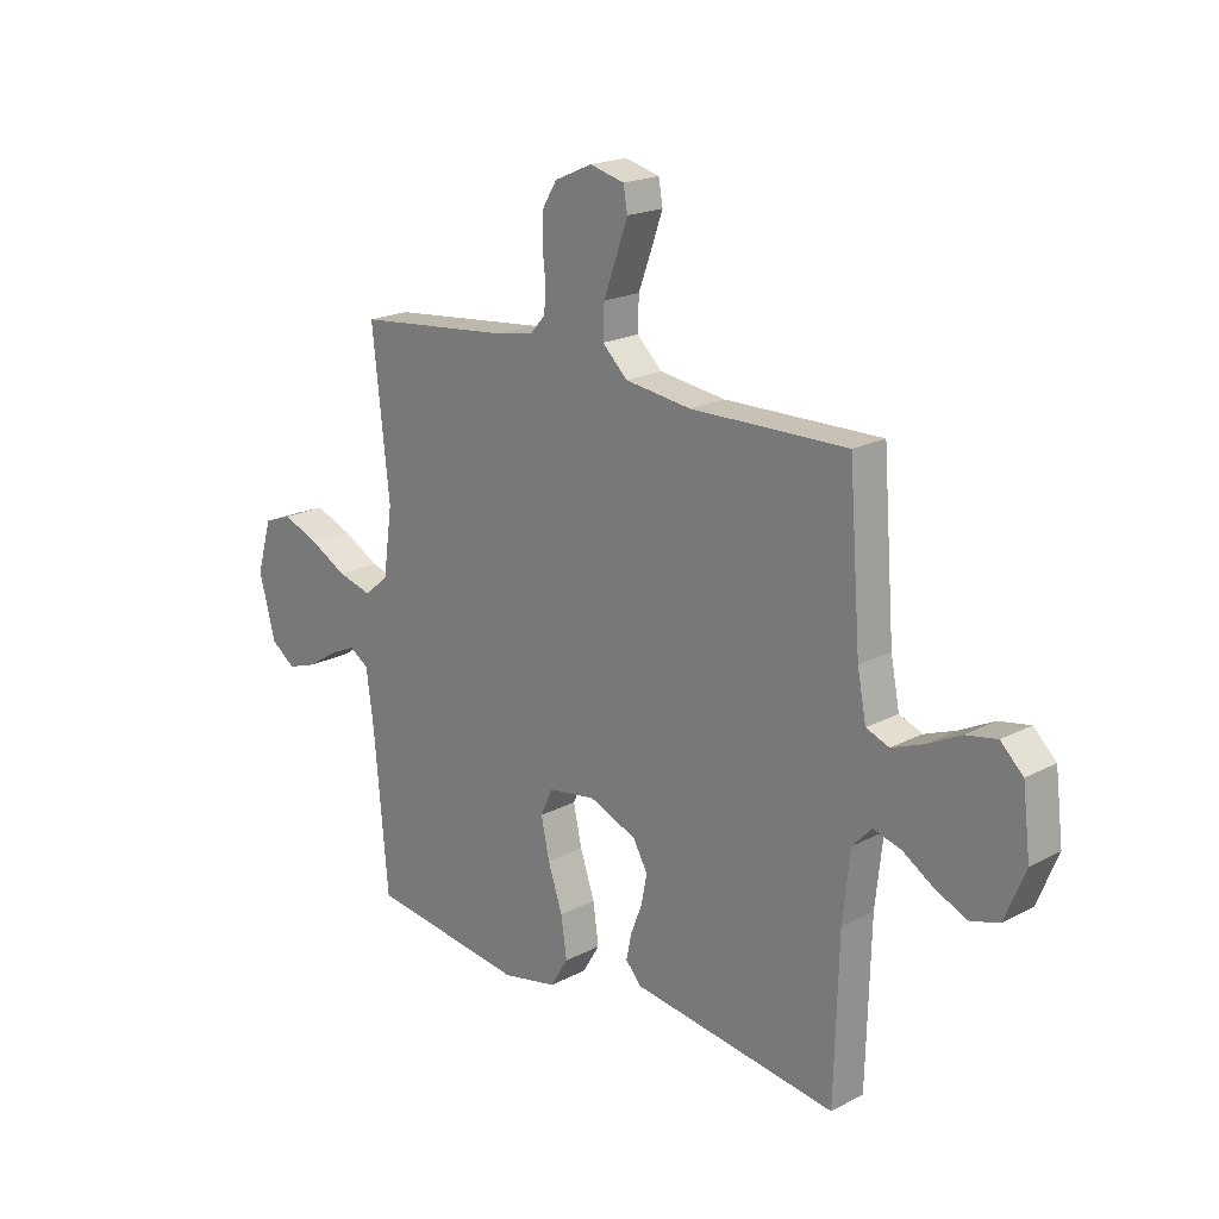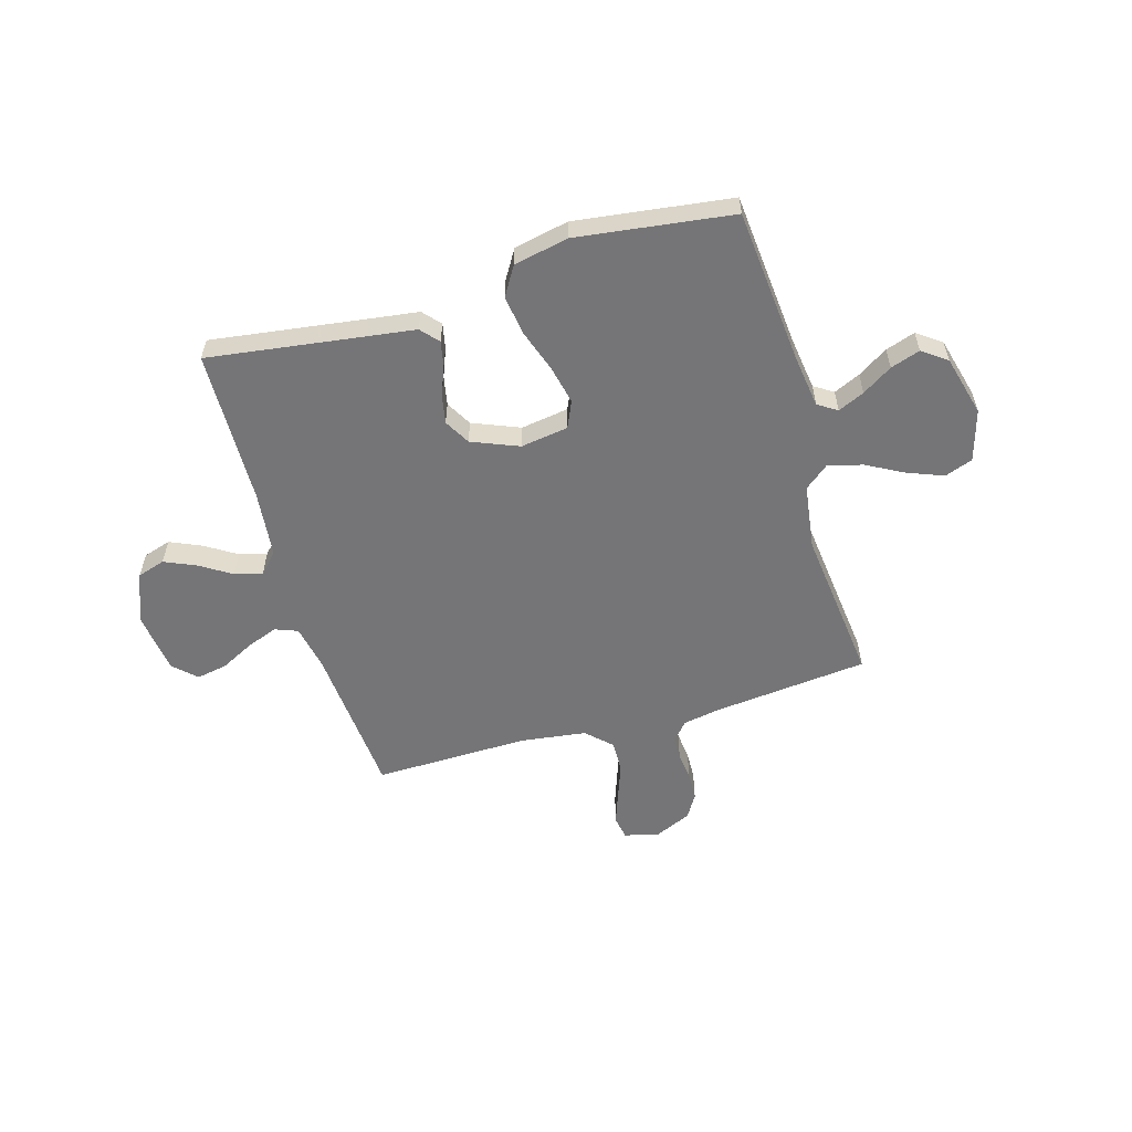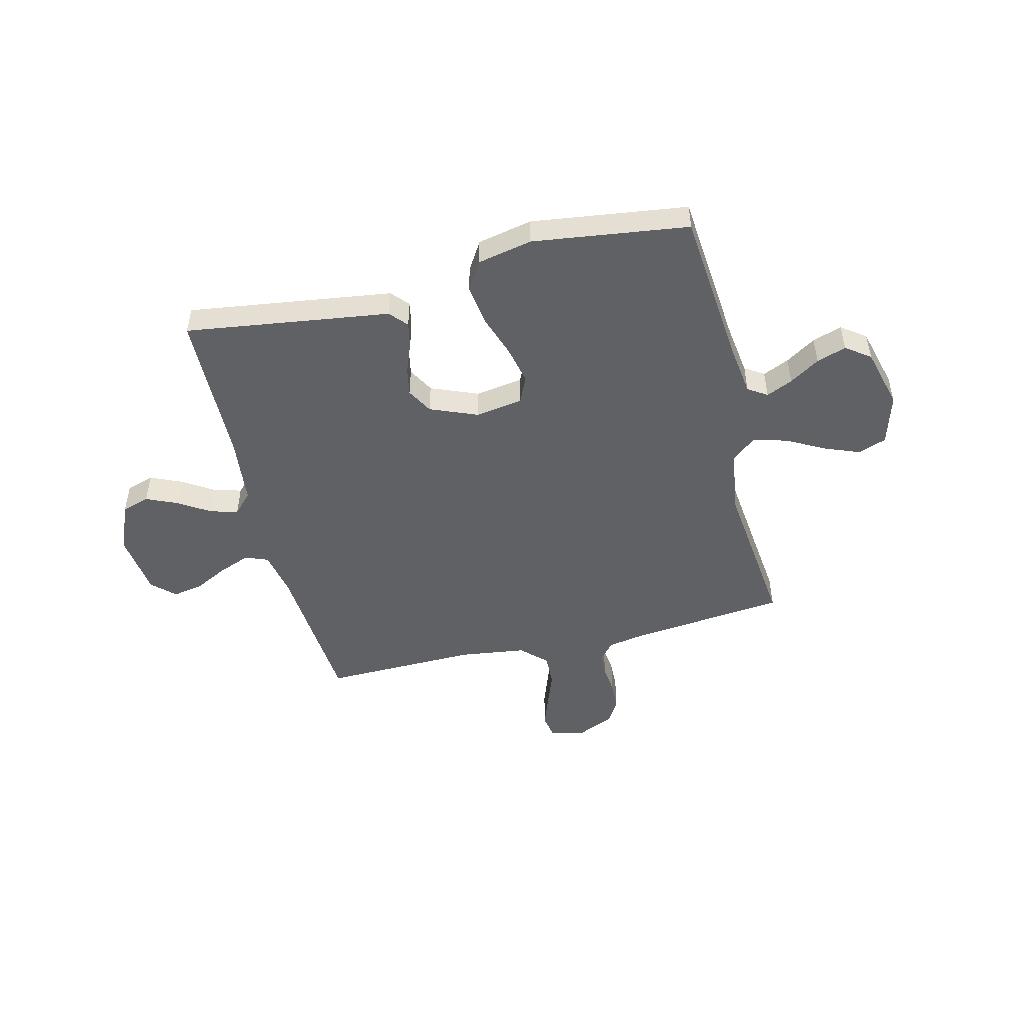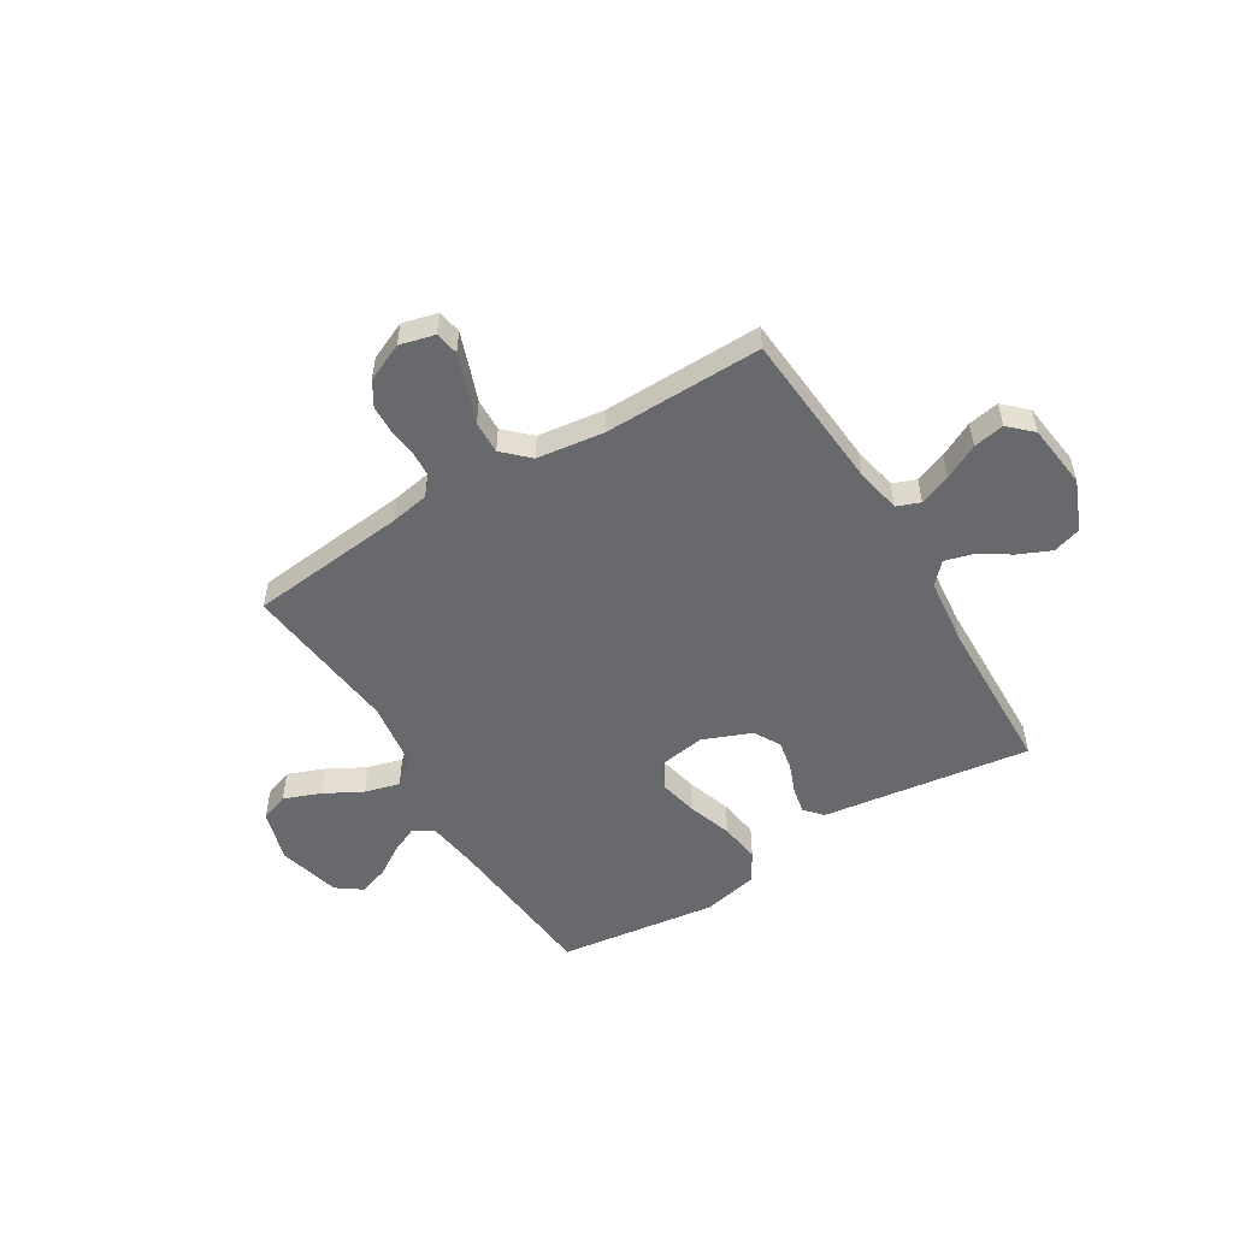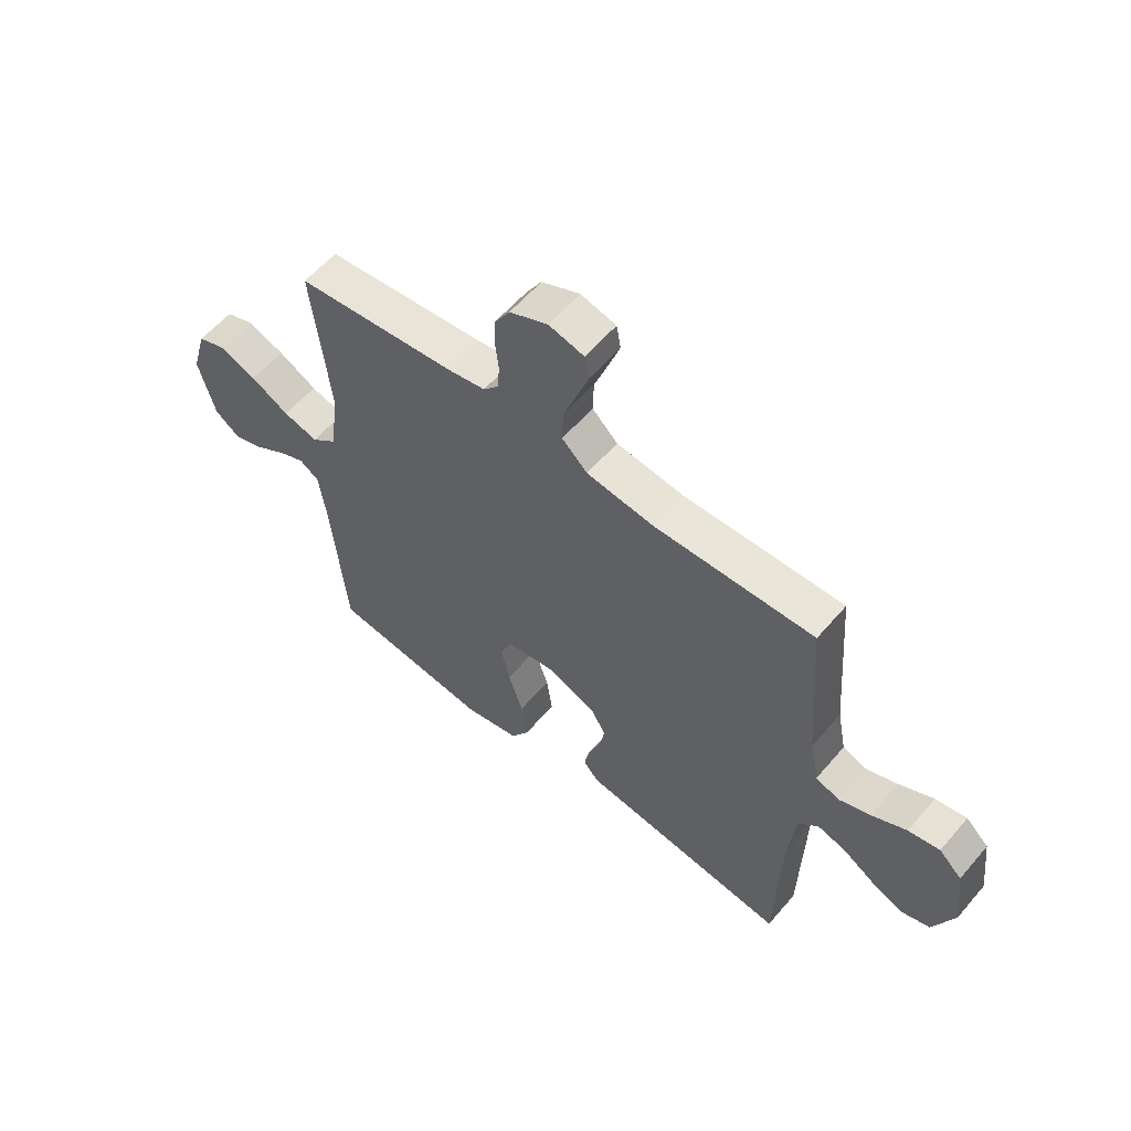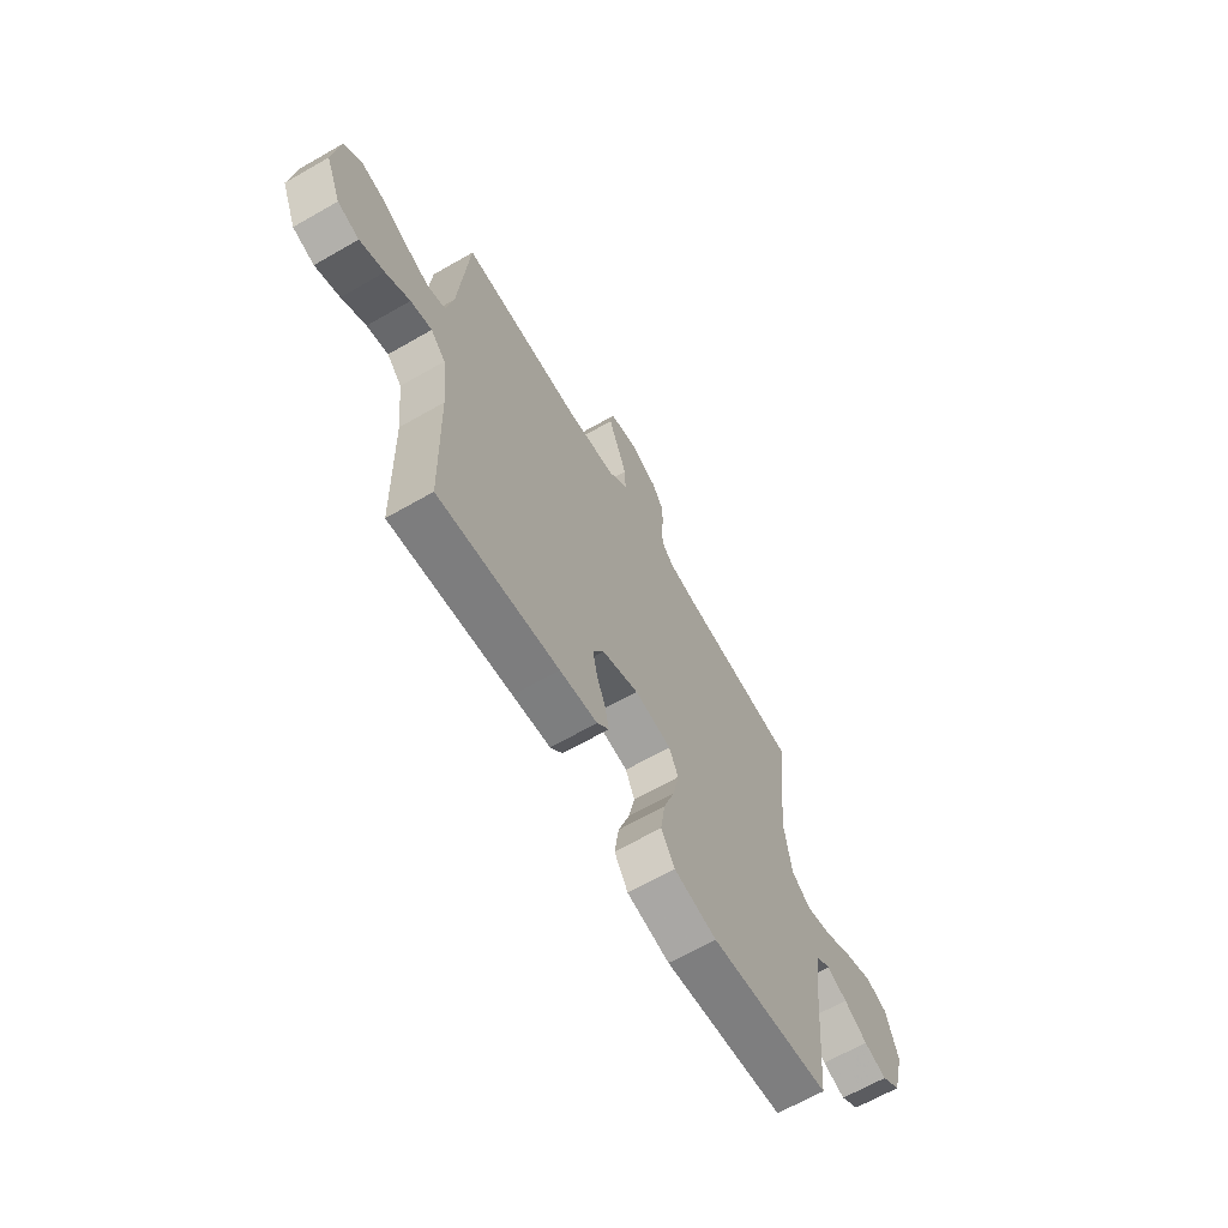
<metadata>
{"format":"obj","ext":"obj","renderer":"f3d","projection":"perspective","resolution":1024,"background":"white","views":[{"elev":19.8,"azim":45.9,"up":"+Z"},{"elev":-56.6,"azim":-163.7,"up":"+Y"},{"elev":-49.1,"azim":-166.2,"up":"+Y"},{"elev":-52.8,"azim":31.4,"up":"+Y"},{"elev":58.2,"azim":40.1,"up":"+Z"},{"elev":-65.8,"azim":120.0,"up":"+Z"}]}
</metadata>
<code>
v -0.5 0.07 0.5
v -0.2 0.07 0.531
v -0.128 0.07 0.544
v -0.099 0.07 0.577
v -0.096 0.07 0.625
v -0.102 0.07 0.679
v -0.1 0.07 0.734
v -0.072 0.07 0.78
v 0 0.07 0.812
v 0.066 0.07 0.795
v 0.074 0.07 0.75
v 0.052 0.07 0.688
v 0.027 0.07 0.62
v 0.025 0.07 0.558
v 0.073 0.07 0.512
v 0.2 0.07 0.495
v 0.5 0.07 0.5
v 0.523 0.07 0.2
v 0.54 0.07 0.113
v 0.584 0.07 0.096
v 0.644 0.07 0.119
v 0.709 0.07 0.152
v 0.768 0.07 0.163
v 0.811 0.07 0.122
v 0.826 0.07 0
v 0.787 0.07 -0.095
v 0.733 0.07 -0.112
v 0.672 0.07 -0.085
v 0.612 0.07 -0.047
v 0.559 0.07 -0.032
v 0.522 0.07 -0.071
v 0.508 0.07 -0.2
v 0.5 0.07 -0.5
v 0.2 0.07 -0.458
v 0.106 0.07 -0.445
v 0.076 0.07 -0.411
v 0.086 0.07 -0.362
v 0.108 0.07 -0.306
v 0.119 0.07 -0.25
v 0.091 0.07 -0.2
v 0 0.07 -0.163
v -0.092 0.07 -0.177
v -0.115 0.07 -0.228
v -0.099 0.07 -0.302
v -0.071 0.07 -0.385
v -0.06 0.07 -0.462
v -0.094 0.07 -0.518
v -0.2 0.07 -0.54
v -0.5 0.07 -0.5
v -0.527 0.07 -0.2
v -0.541 0.07 -0.097
v -0.578 0.07 -0.073
v -0.629 0.07 -0.096
v -0.687 0.07 -0.133
v -0.744 0.07 -0.152
v -0.791 0.07 -0.118
v -0.822 0.07 0
v -0.793 0.07 0.099
v -0.739 0.07 0.119
v -0.67 0.07 0.092
v -0.598 0.07 0.053
v -0.532 0.07 0.035
v -0.485 0.07 0.073
v -0.467 0.07 0.2
v -0.5 0 0.5
v -0.2 0 0.531
v -0.128 0 0.544
v -0.099 0 0.577
v -0.096 0 0.625
v -0.102 0 0.679
v -0.1 0 0.734
v -0.072 0 0.78
v 0 0 0.812
v 0.066 0 0.795
v 0.074 0 0.75
v 0.052 0 0.688
v 0.027 0 0.62
v 0.025 0 0.558
v 0.073 0 0.512
v 0.2 0 0.495
v 0.5 0 0.5
v 0.523 0 0.2
v 0.54 0 0.113
v 0.584 0 0.096
v 0.644 0 0.119
v 0.709 0 0.152
v 0.768 0 0.163
v 0.811 0 0.122
v 0.826 0 0
v 0.787 0 -0.095
v 0.733 0 -0.112
v 0.672 0 -0.085
v 0.612 0 -0.047
v 0.559 0 -0.032
v 0.522 0 -0.071
v 0.508 0 -0.2
v 0.5 0 -0.5
v 0.2 0 -0.458
v 0.106 0 -0.445
v 0.076 0 -0.411
v 0.086 0 -0.362
v 0.108 0 -0.306
v 0.119 0 -0.25
v 0.091 0 -0.2
v 0 0 -0.163
v -0.092 0 -0.177
v -0.115 0 -0.228
v -0.099 0 -0.302
v -0.071 0 -0.385
v -0.06 0 -0.462
v -0.094 0 -0.518
v -0.2 0 -0.54
v -0.5 0 -0.5
v -0.527 0 -0.2
v -0.541 0 -0.097
v -0.578 0 -0.073
v -0.629 0 -0.096
v -0.687 0 -0.133
v -0.744 0 -0.152
v -0.791 0 -0.118
v -0.822 0 0
v -0.793 0 0.099
v -0.739 0 0.119
v -0.67 0 0.092
v -0.598 0 0.053
v -0.532 0 0.035
v -0.485 0 0.073
v -0.467 0 0.2
f 58 59 60 61
f 58 61 62
f 57 58 62
f 56 57 62
f 53 54 55 56
f 52 53 56 62
f 51 52 62 63
f 47 48 49 50
f 47 50 51 63
f 44 45 46 47
f 43 44 47 63
f 35 36 37 38
f 34 35 38 39
f 32 33 34 39
f 31 32 39 40
f 26 27 28 29
f 26 29 30
f 25 26 30
f 24 25 30
f 21 22 23 24
f 20 21 24 30
f 19 20 30 31
f 16 17 18
f 15 16 18 19
f 10 11 12 13
f 8 9 10 13
f 8 13 14
f 5 6 7 8
f 4 5 8 14
f 3 4 14 15
f 64 1 2
f 42 43 63 64
f 41 42 64 2
f 19 31 40 41
f 15 19 41
f 2 3 15 41
f 125 124 123 122
f 126 125 122
f 126 122 121
f 126 121 120
f 120 119 118 117
f 126 120 117 116
f 127 126 116 115
f 114 113 112 111
f 127 115 114 111
f 111 110 109 108
f 127 111 108 107
f 102 101 100 99
f 103 102 99 98
f 103 98 97 96
f 104 103 96 95
f 93 92 91 90
f 94 93 90
f 94 90 89
f 94 89 88
f 88 87 86 85
f 94 88 85 84
f 95 94 84 83
f 82 81 80
f 83 82 80 79
f 77 76 75 74
f 77 74 73 72
f 78 77 72
f 72 71 70 69
f 78 72 69 68
f 79 78 68 67
f 66 65 128
f 128 127 107 106
f 66 128 106 105
f 105 104 95 83
f 105 83 79
f 105 79 67 66
f 1 65 66 2
f 2 66 67 3
f 3 67 68 4
f 4 68 69 5
f 5 69 70 6
f 6 70 71 7
f 7 71 72 8
f 8 72 73 9
f 9 73 74 10
f 10 74 75 11
f 11 75 76 12
f 12 76 77 13
f 13 77 78 14
f 14 78 79 15
f 15 79 80 16
f 16 80 81 17
f 17 81 82 18
f 18 82 83 19
f 19 83 84 20
f 20 84 85 21
f 21 85 86 22
f 22 86 87 23
f 23 87 88 24
f 24 88 89 25
f 25 89 90 26
f 26 90 91 27
f 27 91 92 28
f 28 92 93 29
f 29 93 94 30
f 30 94 95 31
f 31 95 96 32
f 32 96 97 33
f 33 97 98 34
f 34 98 99 35
f 35 99 100 36
f 36 100 101 37
f 37 101 102 38
f 38 102 103 39
f 39 103 104 40
f 40 104 105 41
f 41 105 106 42
f 42 106 107 43
f 43 107 108 44
f 44 108 109 45
f 45 109 110 46
f 46 110 111 47
f 47 111 112 48
f 48 112 113 49
f 49 113 114 50
f 50 114 115 51
f 51 115 116 52
f 52 116 117 53
f 53 117 118 54
f 54 118 119 55
f 55 119 120 56
f 56 120 121 57
f 57 121 122 58
f 58 122 123 59
f 59 123 124 60
f 60 124 125 61
f 61 125 126 62
f 62 126 127 63
f 63 127 128 64
f 64 128 65 1

</code>
